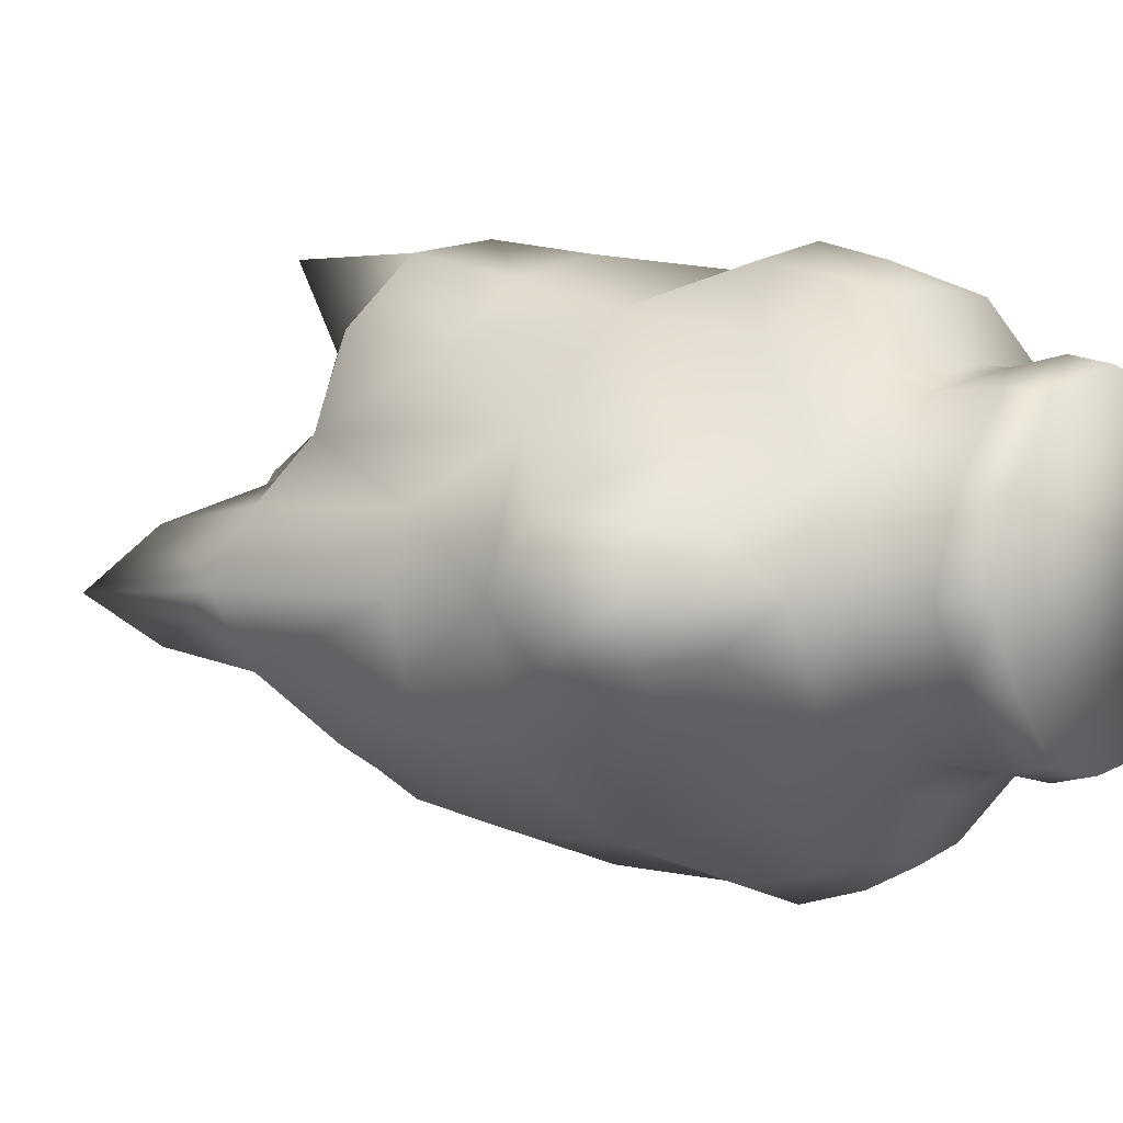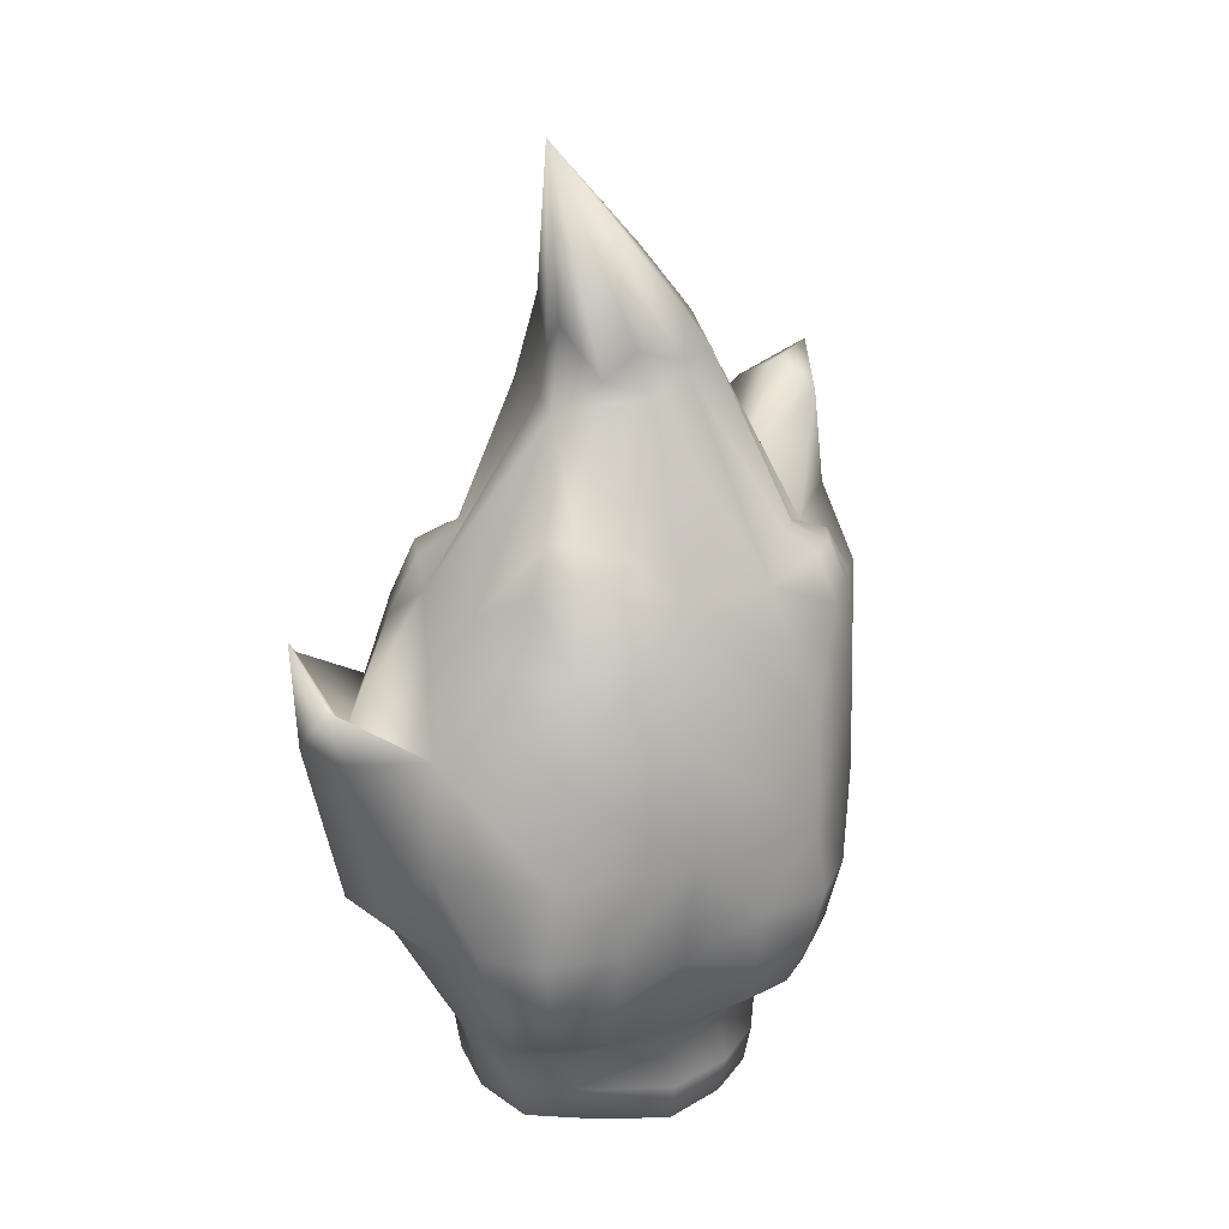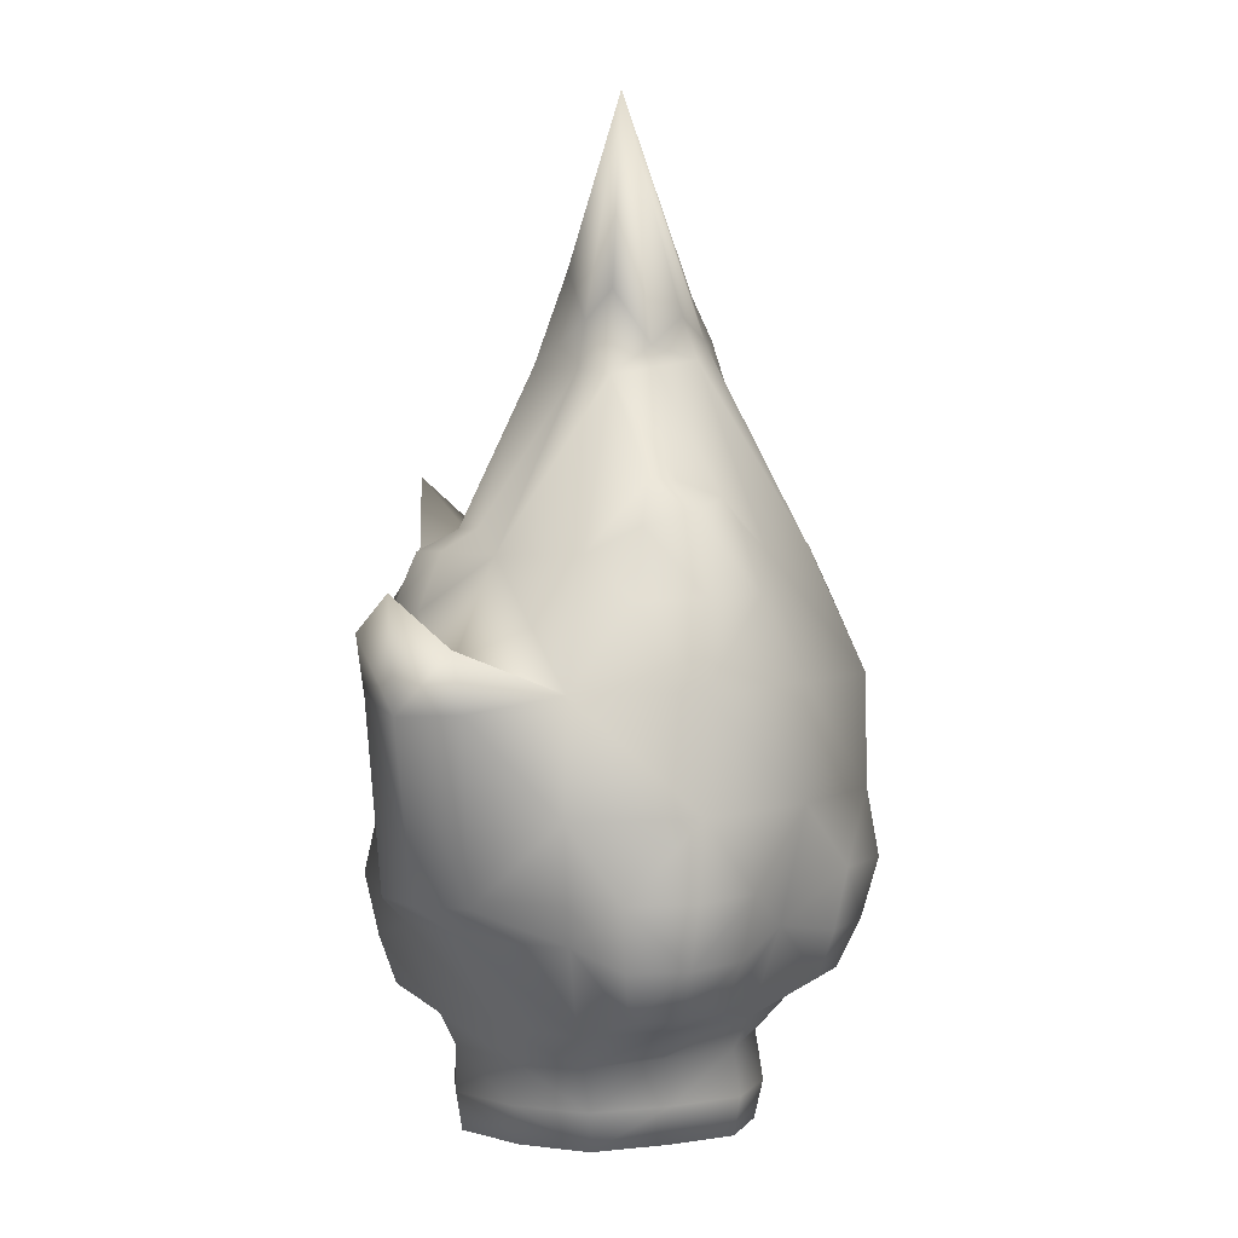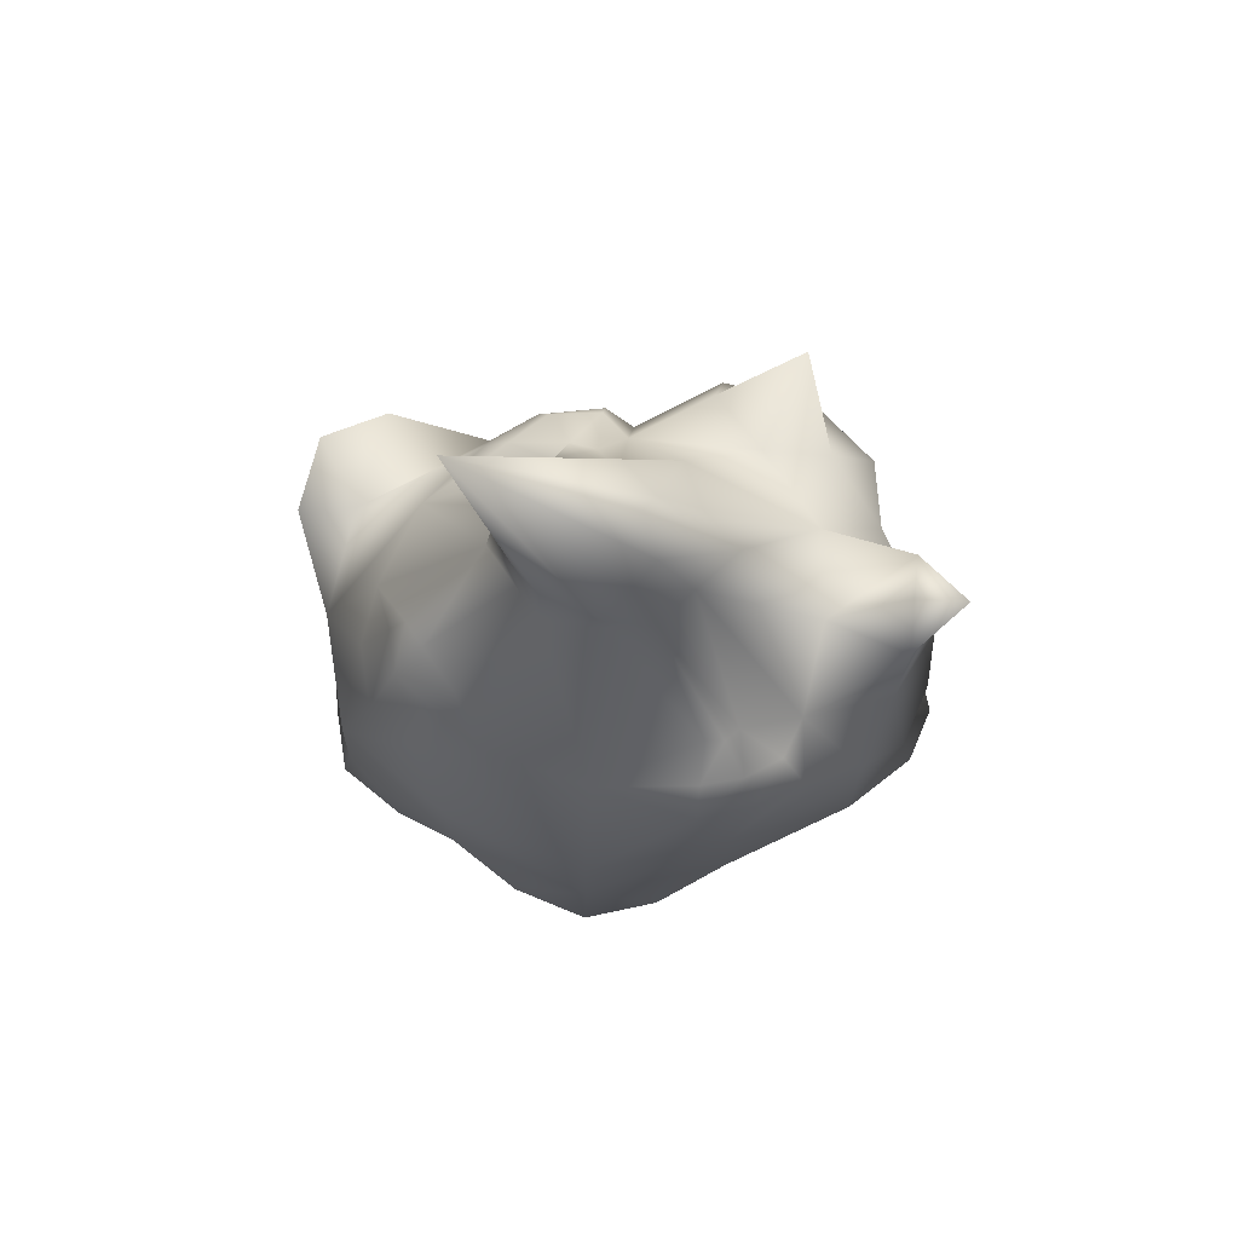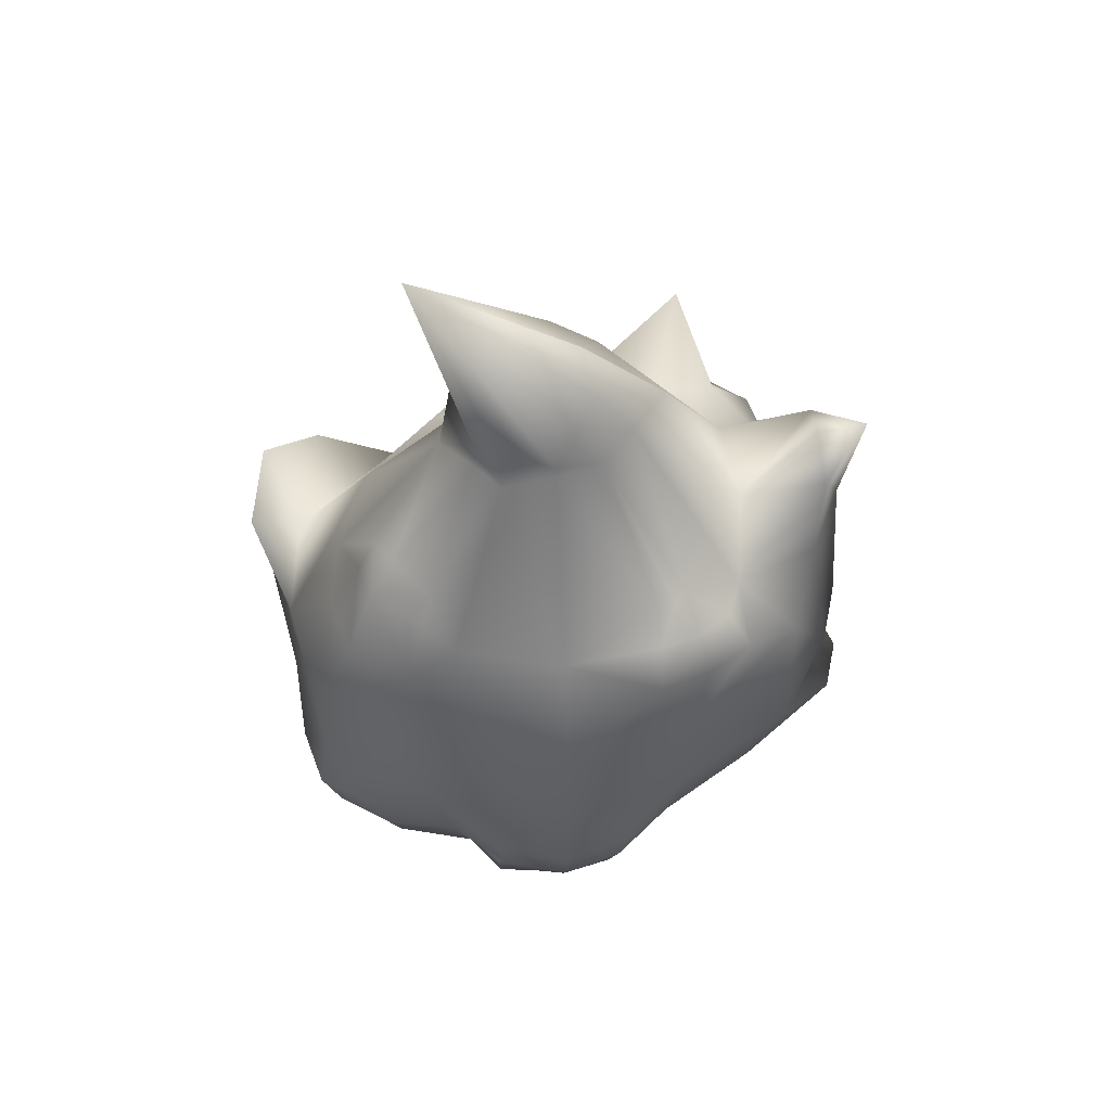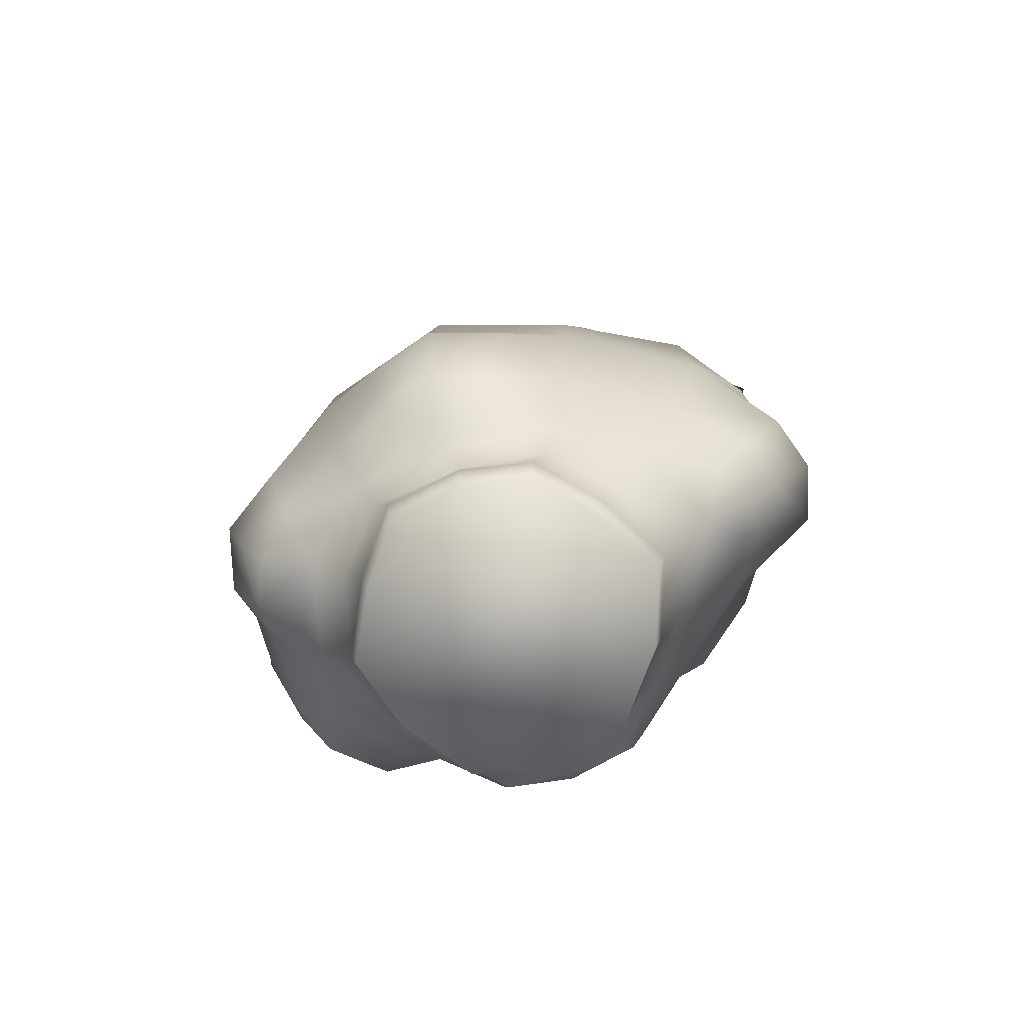
<metadata>
{"format":"obj","ext":"obj","renderer":"f3d","projection":"perspective","resolution":1024,"background":"white","views":[{"elev":3.3,"azim":-51.0,"up":"+Z"},{"elev":20.1,"azim":125.7,"up":"+Y"},{"elev":2.5,"azim":100.6,"up":"+Y"},{"elev":73.0,"azim":-174.1,"up":"+Y"},{"elev":55.1,"azim":174.8,"up":"+Y"},{"elev":-78.2,"azim":-162.0,"up":"+Y"}]}
</metadata>
<code>
o Cylinder.001_Cylinder.004
v 0.2737 0.02914 -0.9023
v 0.2868 0.1769 -0.928
v 0.4655 0.1723 -0.6997
v 0.4391 0.02471 -0.6817
v 0.5762 0.01958 -0.4239
v 0.6026 0.1668 -0.4265
v 0.5132 0.1611 -0.126
v 0.4868 0.01417 -0.1388
v 0.2967 0.009423 0.1173
v 0.3098 0.1562 0.1379
v 0.01974 0.155 0.2196
v 0.01988 0.008285 0.1914
v -0.3082 0.01017 0.1115
v -0.3216 0.157 0.132
v -0.5308 0.1622 -0.1224
v -0.5041 0.01515 -0.1352
v -0.006097 0.178 -0.9729
v -0.001257 0.3681 -0.9435
v 0.3539 0.3672 -0.9121
v -0.2627 0.02949 -0.891
v -0.2761 0.1772 -0.9166
v -0.005951 0.03016 -0.9396
v -0.6108 0.02084 -0.4242
v -0.6375 0.1681 -0.4267
v -0.4776 0.1732 -0.6999
v -0.4509 0.02565 -0.6819
v -0.7723 0.3591 -0.4307
v -0.6221 0.3533 -0.143
v -0.6859 0.4814 -0.1158
v -0.8543 0.4876 -0.4305
v 0.6131 0.3521 -0.1466
v 0.3845 0.3472 0.1178
v -0.5593 0.3638 -0.6872
v -0.326 0.3676 -0.9001
v 0.02916 0.3464 0.1823
v -0.3866 0.3482 0.1116
v 0.5569 0.3626 -0.687
v 0.7395 0.3575 -0.4304
v -0.3798 0.4975 -0.9694
v -0.6861 0.4935 -0.7451
v -0.8686 0.839 -0.8335
v -0.4658 0.8435 -1.089
v 0.6835 0.4799 -0.1156
v 0.4253 0.4747 0.1709
v -0.001399 0.4989 -1.06
v 0.4011 0.4969 -0.9788
v -0.001174 0.4746 0.199
v -0.4277 0.4757 0.166
v 0.6834 0.4921 -0.7449
v 0.8277 0.4859 -0.4302
v -0.954 0.6336 -0.2834
v -1.034 0.6366 -0.4327
v -0.003378 0.5391 0.4031
v -0.2366 0.5397 0.3851
v 0.5474 1.289 -1.195
v 0.9951 1.283 -0.9008
v 1.044 0.9989 -0.8906
v 0.8009 1.002 -1.05
v -0.9992 1.267 0.01544
v -1.142 1.276 -0.4429
v -1.315 1.011 -0.4
v -1.247 1.006 -0.1826
v 0.8654 0.8218 -0.03639
v 0.5034 0.8162 0.2723
v -0.1969 0.6137 -1.199
v 0.003144 0.6144 -1.247
v -0.5719 1.26 0.3502
v -0.6586 1.568 0.4426
v -0.9222 1.605 0.2372
v 0.5681 1.259 0.3545
v 0.7506 0.9462 0.2957
v 0.8884 1.673 0.316
v -0.5314 1.29 -1.187
v -0.277 1.033 -1.314
v -0.2423 0.7966 -1.263
v -0.9993 1.285 -0.9011
v -0.001872 1.257 0.4739
v -0.003759 0.9671 0.5535
v 0.3079 0.9681 0.4881
v 0.9877 0.8294 -0.4348
v 0.9529 0.5668 -0.6354
v 1.04 0.7531 -0.6379
v 0.2199 2.851 -0.1434
v -0.003541 2.908 -0.1816
v 0.1047 2.251 0.1301
v 0.2096 2.25 0.1471
v 1.118 1.274 -0.4425
v 0.9794 1.709 -0.9012
v 1.102 1.7 -0.4499
v -1.172 1.532 -0.1999
v -1.249 1.537 -0.4474
v 1.047 1.691 0.001372
v 1.171 2.042 0.1503
v 1.246 1.857 -0.089
v -0.002199 1.293 -1.359
v -0.002602 1.719 -1.353
v 0.5394 1.715 -1.192
v -0.9847 1.966 -0.906
v -0.5241 1.716 -1.184
v 0.8463 2.021 -0.8874
v 0.912 2.016 -0.6452
v -0.003007 2.182 -1.139
v 0.4186 2.179 -1.034
v -0.3954 2.009 -1.177
v -0.3955 2.19 -1.093
v -0.5101 2.157 0.2261
v -0.7442 2.322 -0.1205
v -0.7706 2.168 0.227
v 0.5453 2.273 -0.9587
v 0.6101 2.024 -1.043
v -1.068 2.708 -0.4762
v -1.258 2.754 -0.4855
v -1.079 2.606 -0.2821
v -0.7871 2.302 -0.4607
v -0.311 2.989 -0.3278
v -0.4504 3.026 -0.4732
v 0.7384 2.161 -0.1175
v 0.4445 2.17 0.1549
v 0.555 1.955 0.2094
v -0.003645 2.92 -0.7607
v 0.1998 2.868 -0.7524
v -0.7441 2.176 -0.799
v -0.685 2.188 -0.9603
v -0.7788 2.006 -1
v -0.002763 2.155 0.223
v -0.2269 2.964 -0.1495
v -0.3111 2.994 -0.6174
v -0.5186 2.254 -0.885
v -0.3956 2.255 -0.9415
v 0.002721 1.034 -1.406
v -0.9847 2.06 -0.005372
v -1.064 2.225 -0.2158
v -1.064 2.234 -0.7031
v -1.079 2.601 -0.6498
v -0.8684 0.8236 -0.0367
v -1.041 0.796 -0.2459
v -0.9419 1.974 0.2954
v -0.5063 0.8174 0.2681
v -0.3071 1.566 0.5205
v 0.3039 2.834 -0.325
v 0.2491 2.252 0.06374
v 0.5601 1.685 0.3365
v -0.002279 1.684 0.4525
v 0.3628 1.952 0.363
v -0.2796 0.7266 0.4409
v -0.3155 0.9688 0.4858
v 0.8607 2.168 -0.4581
v 0.4233 2.807 -0.4692
v 0.9473 0.9492 0.1279
v 0.9447 1.895 0.3305
v 0.7825 2.267 -0.6496
v 0.3038 2.839 -0.6146
v 0.7085 2.432 -0.6592
v 0.6377 2.425 -0.7472
v 0.8746 0.5702 -0.8061
v 1.11 0.994 -0.6421
v -0.3363 1.935 0.5743
v -0.6951 1.937 0.5213
v -0.3135 2.139 0.4375
v -0.6365 2.454 0.5156
v -0.5991 2.008 -1.111
v -0.5522 2.189 -1.049
v -0.469 2.255 -0.9355
v -0.1872 2.965 -0.746
v 1.149 1.622 0.1374
v 1.194 1.634 -0.1091
v 1.014 0.9533 -0.08856
v 0.7395 2.31 -0.8228
v 0.5067 2.365 -0.8902
v -1.15 0.7997 -0.4238
v -0.954 0.6394 -0.5819
v -1.082 0.8033 -0.6128
v -1.247 1.015 -0.6173
v 0.2159 0.6134 -1.204
v 0.002955 0.7978 -1.338
v 0.2591 0.7962 -1.267
v 0.2933 1.032 -1.319
v 0.4827 0.8427 -1.097
v -0.00354 0.7253 0.4922
v 0.2725 0.726 0.4432
v 0.2299 0.5392 0.3878
v 0.9732 0.7573 -0.8539
v 0.7658 0.7603 -0.9972
v 0.7216 0.5728 -0.9329
v 0.3074 2.168 0.2832
v 0.1048 2.167 0.311
v 0.105 1.951 0.4161
v -1.188 2.289 -0.4605
v -1.172 1.541 -0.6949
v -0.005985 2.952 -0.7458
v 0.2082 3.027 -0.6959
v -0.1773 3.161 -0.58
v -0.09871 3.116 -0.687
v 0.08026 3.149 -0.2669
v -0.0255 3.254 -0.2744
v 0.2909 2.92 -0.5978
v 0.3725 3.121 -0.4676
v -0.1533 3.183 -0.3641
v -0.1174 3.329 -0.4705
v 0.2927 3.011 -0.3514
v 0.2467 3.201 -0.2767
v 0.517 3.807 -0.5275
f 1 2 3
f 5 6 7
f 9 10 11
f 14 15 16
f 2 17 18
f 20 21 17
f 23 24 25
f 8 26 4
f 27 28 29
f 7 31 32
f 25 33 34
f 14 11 35
f 6 3 37
f 24 15 28
f 40 41 42
f 31 43 44
f 19 18 45
f 33 40 39
f 36 35 47
f 38 37 49
f 30 29 51
f 47 53 54
f 56 57 58
f 60 61 62
f 43 63 64
f 45 39 65
f 67 68 69
f 70 64 71
f 42 73 74
f 41 76 73
f 77 78 79
f 80 50 81
f 83 84 85
f 56 88 89
f 60 59 90
f 92 93 94
f 95 96 97
f 76 98 99
f 88 100 101
f 96 102 103
f 102 96 104
f 106 107 108
f 103 109 110
f 111 112 113
f 107 115 116
f 117 118 119
f 102 120 121
f 122 123 124
f 125 84 126
f 122 127 128
f 102 105 129
f 95 73 99
f 95 130 74
f 34 39 45
f 42 75 65
f 21 34 18
f 25 21 20
f 114 116 127
f 131 132 90
f 122 98 133
f 135 59 62
f 135 136 51
f 24 27 33
f 27 30 40
f 15 24 23
f 107 106 126
f 131 59 69
f 135 138 67
f 67 77 139
f 29 48 138
f 28 36 48
f 15 14 36
f 11 14 13
f 117 140 141
f 70 142 143
f 142 92 119
f 48 54 145
f 77 67 146
f 35 32 44
f 10 32 35
f 8 7 10
f 89 147 117
f 117 147 148
f 63 149 71
f 92 142 150
f 50 80 63
f 38 50 43
f 6 38 31
f 3 6 5
f 147 89 101
f 148 153 154
f 55 97 88
f 49 155 81
f 56 87 156
f 37 19 46
f 3 2 19
f 17 2 1
f 68 139 157
f 158 157 159
f 158 160 108
f 69 68 158
f 131 137 108
f 143 125 159
f 143 157 139
f 106 160 159
f 161 124 123
f 162 123 128
f 105 162 163
f 104 161 162
f 164 163 128
f 99 98 124
f 164 120 129
f 99 161 104
f 149 165 72
f 165 93 150
f 165 166 94
f 167 166 165
f 63 80 167
f 142 70 72
f 89 94 166
f 87 166 167
f 168 154 153
f 100 168 151
f 168 109 169
f 110 109 168
f 103 121 169
f 152 154 169
f 88 97 110
f 147 151 153
f 170 136 62
f 52 51 136
f 52 170 172
f 170 61 173
f 60 76 173
f 41 172 173
f 30 52 171
f 41 40 171
f 174 66 175
f 175 130 177
f 175 75 74
f 65 75 175
f 178 176 177
f 95 55 177
f 45 66 174
f 178 46 174
f 54 53 179
f 145 179 78
f 180 79 78
f 181 180 179
f 138 145 146
f 64 70 79
f 47 44 181
f 44 64 180
f 81 155 182
f 182 57 156
f 182 183 58
f 155 184 183
f 178 55 58
f 49 46 184
f 80 82 156
f 178 183 184
f 144 119 118
f 118 141 86
f 186 185 86
f 187 144 185
f 143 142 144
f 125 186 85
f 125 143 187
f 83 86 141
f 91 90 132
f 188 132 113
f 188 112 134
f 91 188 133
f 107 113 132
f 98 76 189
f 114 122 134
f 60 91 189
f 121 120 190
f 127 192 193
f 126 84 194
f 148 152 196
f 116 115 198
f 83 140 200
f 164 193 190
f 116 199 192
f 126 195 198
f 83 201 194
f 148 197 200
f 121 191 196
f 111 114 134
f 107 114 113
f 114 111 113
f 112 111 134
f 191 190 202
f 195 194 202
f 199 198 202
f 190 193 202
f 198 195 202
f 200 197 202
f 193 192 202
f 197 196 202
f 201 200 202
f 192 199 202
f 194 201 202
f 196 191 202
f 125 106 159
f 160 106 108
f 4 1 3
f 8 5 7
f 12 9 11
f 13 14 16
f 19 2 18
f 22 20 17
f 26 23 25
f 20 22 26
f 1 4 22
f 5 8 4
f 9 12 8
f 13 16 12
f 23 26 16
f 22 4 26
f 8 12 16
f 16 26 8
f 30 27 29
f 10 7 32
f 21 25 34
f 36 14 35
f 38 6 37
f 27 24 28
f 39 40 42
f 32 31 44
f 46 19 45
f 34 33 39
f 48 36 47
f 50 38 49
f 52 30 51
f 48 47 54
f 55 56 58
f 59 60 62
f 44 43 64
f 66 45 65
f 59 67 69
f 72 70 71
f 75 42 74
f 42 41 73
f 70 77 79
f 82 80 81
f 86 83 85
f 87 56 89
f 91 60 90
f 89 92 94
f 55 95 97
f 73 76 99
f 89 88 101
f 97 96 103
f 105 102 104
f 97 103 110
f 114 107 116
f 92 117 119
f 103 102 121
f 98 122 124
f 106 125 126
f 123 122 128
f 120 102 129
f 96 95 99
f 73 95 74
f 18 34 45
f 39 42 65
f 17 21 18
f 26 25 20
f 122 114 127
f 59 131 90
f 134 122 133
f 136 135 62
f 29 135 51
f 25 24 33
f 33 27 40
f 16 15 23
f 115 107 126
f 137 131 69
f 59 135 67
f 68 67 139
f 135 29 138
f 29 28 48
f 28 15 36
f 12 11 13
f 118 117 141
f 77 70 143
f 144 142 119
f 138 48 145
f 78 77 146
f 47 35 44
f 11 10 35
f 9 8 10
f 92 89 117
f 140 117 148
f 64 63 71
f 93 92 150
f 43 50 63
f 31 38 43
f 7 6 31
f 4 3 5
f 151 147 101
f 152 148 154
f 56 55 88
f 50 49 81
f 57 56 156
f 49 37 46
f 37 3 19
f 22 17 1
f 158 68 157
f 160 158 159
f 137 158 108
f 137 69 158
f 107 131 108
f 157 143 159
f 77 143 139
f 162 161 123
f 163 162 128
f 129 105 163
f 105 104 162
f 127 164 128
f 161 99 124
f 163 164 129
f 96 99 104
f 71 149 72
f 72 165 150
f 93 165 94
f 149 167 165
f 149 63 167
f 150 142 72
f 87 89 166
f 80 87 167
f 151 168 153
f 101 100 151
f 154 168 169
f 100 110 168
f 109 103 169
f 121 152 169
f 100 88 110
f 148 147 153
f 61 170 62
f 170 52 136
f 171 52 172
f 172 170 173
f 61 60 173
f 76 41 173
f 40 30 171
f 172 41 171
f 176 174 175
f 176 175 177
f 130 175 74
f 66 65 175
f 55 178 177
f 130 95 177
f 46 45 174
f 176 178 174
f 145 54 179
f 146 145 78
f 179 180 78
f 53 181 179
f 67 138 146
f 180 64 79
f 53 47 181
f 181 44 180
f 82 81 182
f 82 182 156
f 57 182 58
f 182 155 183
f 183 178 58
f 155 49 184
f 87 80 156
f 46 178 184
f 185 144 118
f 185 118 86
f 85 186 86
f 186 187 185
f 187 143 144
f 84 125 85
f 186 125 187
f 140 83 141
f 188 91 132
f 112 188 113
f 133 188 134
f 189 91 133
f 131 107 132
f 133 98 189
f 76 60 189
f 191 121 190
f 164 127 193
f 195 126 194
f 197 148 196
f 199 116 198
f 201 83 200
f 120 164 190
f 127 116 192
f 115 126 198
f 84 83 194
f 140 148 200
f 152 121 196

</code>
